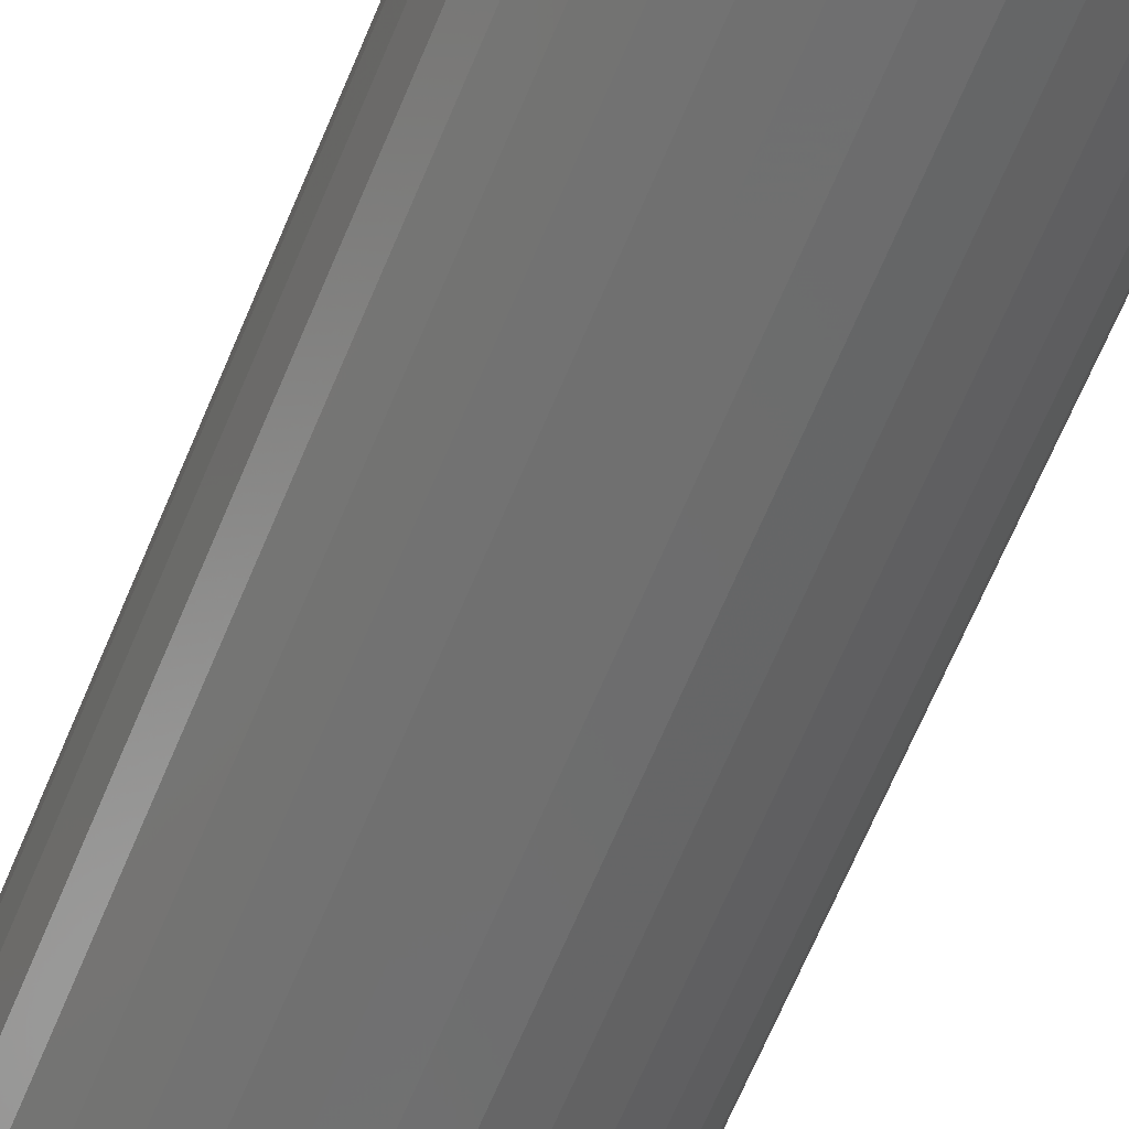
<metadata>
{"format":"stl","ext":"stl","renderer":"f3d","projection":"perspective","resolution":1024,"background":"white","views":[{"elev":-60.4,"azim":158.4,"up":"+Z"}]}
</metadata>
<code>
# stl→obj: 352 verts, 700 faces
v 0.07179 -0.007812 -8.921e-17
v 0.07179 -0.7344 -2.61e-17
v 0.07043 -0.007812 -0.01386
v 0.07043 -0.7344 -0.01386
v 0.06638 -0.007812 -0.02719
v 0.06638 -0.7344 -0.02719
v 0.05982 -0.007812 -0.03947
v 0.05982 -0.7344 -0.03947
v 0.05098 -0.007812 -0.05024
v 0.05098 -0.7344 -0.05024
v 0.04021 -0.007812 -0.05908
v 0.04021 -0.7344 -0.05908
v 0.02793 -0.007812 -0.06564
v 0.02793 -0.7344 -0.06564
v 0.0146 -0.007812 -0.06969
v 0.0146 -0.7344 -0.06969
v 0.0007401 -0.007812 -0.07105
v 0.0007401 -0.7344 -0.07105
v -0.01312 -0.007812 -0.06969
v -0.01312 -0.7344 -0.06969
v -0.02645 -0.007812 -0.06564
v -0.02645 -0.7344 -0.06564
v -0.03873 -0.007812 -0.05908
v -0.03873 -0.7344 -0.05908
v -0.0495 -0.007812 -0.05024
v -0.0495 -0.7344 -0.05024
v -0.05834 -0.007812 -0.03947
v -0.05834 -0.7344 -0.03947
v -0.0649 -0.007812 -0.02719
v -0.0649 -0.7344 -0.02719
v -0.06895 -0.007812 -0.01386
v -0.06895 -0.7344 -0.01386
v -0.07031 -0.007812 8.701e-18
v -0.07031 -0.7344 8.701e-18
v -0.06895 -0.007812 0.01386
v -0.06895 -0.7344 0.01386
v -0.0649 -0.007812 0.02719
v -0.0649 -0.7344 0.02719
v -0.05834 -0.007812 0.03947
v -0.05834 -0.7344 0.03947
v -0.0495 -0.007812 0.05024
v -0.0495 -0.7344 0.05024
v -0.03873 -0.007812 0.05908
v -0.03873 -0.7344 0.05908
v -0.02645 -0.007812 0.06564
v -0.02645 -0.7344 0.06564
v -0.01312 -0.007812 0.06969
v -0.01312 -0.7344 0.06969
v 0.0007401 -0.007812 0.07105
v 0.0007401 -0.7344 0.07105
v 0.0146 -0.007812 0.06969
v 0.0146 -0.7344 0.06969
v 0.02793 -0.007812 0.06564
v 0.02793 -0.7344 0.06564
v 0.04021 -0.007812 0.05908
v 0.04021 -0.7344 0.05908
v 0.05098 -0.007812 0.05024
v 0.05098 -0.7344 0.05024
v 0.05982 -0.007812 0.03947
v 0.05982 -0.7344 0.03947
v 0.06638 -0.007812 0.02719
v 0.06638 -0.7344 0.02719
v 0.07043 -0.007812 0.01386
v 0.07043 -0.7344 0.01386
v 0.0007401 -0.75 0.0398
v -0.007025 -0.75 0.03904
v -0.01449 -0.75 0.03677
v 0.008505 -0.75 0.03904
v 0.01597 -0.75 0.03677
v -0.02137 -0.75 0.03309
v 0.02285 -0.75 0.03309
v -0.0274 -0.75 0.02814
v 0.02888 -0.75 0.02814
v -0.03235 -0.75 0.02211
v 0.03383 -0.75 0.02211
v -0.03603 -0.75 0.01523
v 0.03751 -0.75 0.01523
v -0.0383 -0.75 0.007765
v 0.03978 -0.75 0.007765
v 0.03978 -0.75 -0.007765
v -0.03603 -0.75 -0.01523
v 0.03751 -0.75 -0.01523
v -0.03235 -0.75 -0.02211
v 0.03383 -0.75 -0.02211
v -0.0274 -0.75 -0.02814
v 0.02888 -0.75 -0.02814
v -0.02137 -0.75 -0.03309
v 0.02285 -0.75 -0.03309
v -0.01449 -0.75 -0.03677
v 0.01597 -0.75 -0.03677
v -0.007025 -0.75 -0.03904
v 0.0007401 -0.75 -0.0398
v 0.008505 -0.75 -0.03904
v 0.04054 -0.75 -4.065e-17
v -0.03906 -0.75 -9.032e-10
v -0.0383 -0.75 -0.007765
v 0.0007401 3.944e-18 0.06324
v 0.01308 4.629e-18 0.06202
v -0.0116 3.259e-18 0.06202
v -0.02346 2.601e-18 0.05843
v 0.02494 5.288e-18 0.05843
v -0.03439 1.994e-18 0.05258
v 0.03587 5.895e-18 0.05258
v -0.04398 1.462e-18 0.04472
v 0.04546 6.427e-18 0.04472
v -0.05184 1.025e-18 0.03513
v 0.05332 6.863e-18 0.03513
v 0.04546 6.427e-18 -0.04472
v -0.04398 1.462e-18 -0.04472
v 0.05332 6.863e-18 -0.03513
v -0.03439 1.994e-18 -0.05258
v 0.03587 5.895e-18 -0.05258
v -0.02346 2.601e-18 -0.05843
v 0.02494 5.288e-18 -0.05843
v -0.0116 3.259e-18 -0.06202
v 0.01308 4.629e-18 -0.06202
v 0.0007401 3.944e-18 -0.06324
v -0.05184 1.025e-18 -0.03513
v -0.05769 7.009e-19 -0.0242
v 0.05917 7.188e-18 -0.0242
v -0.06128 5.011e-19 -0.01234
v 0.06277 7.387e-18 -0.01234
v -0.0625 4.337e-19 -5.689e-17
v 0.06398 7.455e-18 -3.17e-17
v -0.06128 5.011e-19 0.01234
v 0.06277 7.387e-18 0.01234
v -0.05769 7.009e-19 0.0242
v 0.05917 7.188e-18 0.0242
v 0.07164 -0.006288 -1.041e-17
v 0.07028 -0.006288 -0.01383
v 0.0712 -0.004823 -1.388e-17
v 0.06984 -0.004823 -0.01375
v 0.07048 -0.003472 -1.388e-17
v 0.06914 -0.003472 -0.0136
v 0.0695 -0.002288 -1.041e-17
v 0.06818 -0.002288 -0.01342
v 0.06832 -0.001317 -1.388e-17
v 0.06702 -0.001317 -0.01318
v 0.06697 -0.0005947 -1.388e-17
v 0.0657 -0.0005947 -0.01292
v 0.0655 -0.0001501 -1.041e-17
v 0.06426 -0.0001501 -0.01263
v -0.0688 -0.006288 -0.01383
v -0.07016 -0.006288 -4.857e-17
v -0.06836 -0.004823 -0.01375
v -0.06972 -0.004823 -4.857e-17
v -0.06766 -0.003472 -0.0136
v -0.069 -0.003472 -4.857e-17
v -0.0667 -0.002288 -0.01342
v -0.06802 -0.002288 -4.857e-17
v -0.06554 -0.001317 -0.01318
v -0.06684 -0.001317 -4.857e-17
v -0.06422 -0.0005947 -0.01292
v -0.06549 -0.0005947 -4.163e-17
v -0.06278 -0.0001501 -0.01263
v -0.06402 -0.0001501 -4.163e-17
v -0.06477 -0.006288 -0.02713
v -0.06435 -0.004823 -0.02696
v -0.06369 -0.003472 -0.02669
v -0.06279 -0.002288 -0.02632
v -0.0617 -0.001317 -0.02586
v -0.06045 -0.0005947 -0.02535
v -0.05909 -0.0001501 -0.02478
v -0.05821 -0.006288 -0.03939
v -0.05784 -0.004823 -0.03914
v -0.05724 -0.003472 -0.03874
v -0.05644 -0.002288 -0.0382
v -0.05545 -0.001317 -0.03755
v -0.05433 -0.0005947 -0.0368
v -0.05311 -0.0001501 -0.03598
v -0.0494 -0.006288 -0.05014
v -0.04908 -0.004823 -0.04982
v -0.04857 -0.003472 -0.04931
v -0.04788 -0.002288 -0.04862
v -0.04705 -0.001317 -0.04779
v -0.04609 -0.0005947 -0.04683
v -0.04506 -0.0001501 -0.0458
v -0.03865 -0.006288 -0.05895
v -0.0384 -0.004823 -0.05858
v -0.038 -0.003472 -0.05798
v -0.03746 -0.002288 -0.05718
v -0.03681 -0.001317 -0.05619
v -0.03606 -0.0005947 -0.05507
v -0.03524 -0.0001501 -0.05385
v -0.02639 -0.006288 -0.06551
v -0.02622 -0.004823 -0.06509
v -0.02595 -0.003472 -0.06443
v -0.02557 -0.002288 -0.06353
v -0.02512 -0.001317 -0.06244
v -0.0246 -0.0005947 -0.06119
v -0.02404 -0.0001501 -0.05983
v -0.01309 -0.006288 -0.06954
v -0.01301 -0.004823 -0.0691
v -0.01286 -0.003472 -0.0684
v -0.01268 -0.002288 -0.06744
v -0.01244 -0.001317 -0.06628
v -0.01218 -0.0005947 -0.06496
v -0.01189 -0.0001501 -0.06352
v 0.0007401 -0.006288 -0.0709
v 0.0007401 -0.004823 -0.07046
v 0.0007401 -0.003472 -0.06974
v 0.0007401 -0.002288 -0.06876
v 0.0007401 -0.001317 -0.06758
v 0.0007401 -0.0005947 -0.06623
v 0.0007401 -0.0001501 -0.06476
v 0.01457 -0.006288 -0.06954
v 0.01449 -0.004823 -0.0691
v 0.01434 -0.003472 -0.0684
v 0.01416 -0.002288 -0.06744
v 0.01392 -0.001317 -0.06628
v 0.01366 -0.0005947 -0.06496
v 0.01338 -0.0001501 -0.06352
v 0.02787 -0.006288 -0.06551
v 0.0277 -0.004823 -0.06509
v 0.02743 -0.003472 -0.06443
v 0.02706 -0.002288 -0.06353
v 0.0266 -0.001317 -0.06244
v 0.02609 -0.0005947 -0.06119
v 0.02552 -0.0001501 -0.05983
v 0.04013 -0.006288 -0.05895
v 0.03988 -0.004823 -0.05858
v 0.03948 -0.003472 -0.05798
v 0.03894 -0.002288 -0.05718
v 0.03829 -0.001317 -0.05619
v 0.03754 -0.0005947 -0.05507
v 0.03672 -0.0001501 -0.05385
v 0.05088 -0.006288 -0.05014
v 0.05056 -0.004823 -0.04982
v 0.05005 -0.003472 -0.04931
v 0.04936 -0.002288 -0.04862
v 0.04853 -0.001317 -0.04779
v 0.04757 -0.0005947 -0.04683
v 0.04654 -0.0001501 -0.0458
v 0.05969 -0.006288 -0.03939
v 0.05932 -0.004823 -0.03914
v 0.05872 -0.003472 -0.03874
v 0.05792 -0.002288 -0.0382
v 0.05693 -0.001317 -0.03755
v 0.05581 -0.0005947 -0.0368
v 0.05459 -0.0001501 -0.03598
v 0.06625 -0.006288 -0.02713
v 0.06583 -0.004823 -0.02696
v 0.06517 -0.003472 -0.02669
v 0.06427 -0.002288 -0.02632
v 0.06318 -0.001317 -0.02586
v 0.06193 -0.0005947 -0.02535
v 0.06057 -0.0001501 -0.02478
v -0.0688 -0.006288 0.01383
v -0.06836 -0.004823 0.01375
v -0.06766 -0.003472 0.0136
v -0.0667 -0.002288 0.01342
v -0.06554 -0.001317 0.01318
v -0.06422 -0.0005947 0.01292
v -0.06278 -0.0001501 0.01263
v 0.07028 -0.006288 0.01383
v 0.06984 -0.004823 0.01375
v 0.06914 -0.003472 0.0136
v 0.06818 -0.002288 0.01342
v 0.06702 -0.001317 0.01318
v 0.0657 -0.0005947 0.01292
v 0.06426 -0.0001501 0.01263
v 0.06625 -0.006288 0.02713
v 0.06583 -0.004823 0.02696
v 0.06517 -0.003472 0.02669
v 0.06427 -0.002288 0.02632
v 0.06318 -0.001317 0.02586
v 0.06193 -0.0005947 0.02535
v 0.06057 -0.0001501 0.02478
v 0.05969 -0.006288 0.03939
v 0.05932 -0.004823 0.03914
v 0.05872 -0.003472 0.03874
v 0.05792 -0.002288 0.0382
v 0.05693 -0.001317 0.03755
v 0.05581 -0.0005947 0.0368
v 0.05459 -0.0001501 0.03598
v 0.05088 -0.006288 0.05014
v 0.05056 -0.004823 0.04982
v 0.05005 -0.003472 0.04931
v 0.04936 -0.002288 0.04862
v 0.04853 -0.001317 0.04779
v 0.04757 -0.0005947 0.04683
v 0.04654 -0.0001501 0.0458
v 0.04013 -0.006288 0.05895
v 0.03988 -0.004823 0.05858
v 0.03948 -0.003472 0.05798
v 0.03894 -0.002288 0.05718
v 0.03829 -0.001317 0.05619
v 0.03754 -0.0005947 0.05507
v 0.03672 -0.0001501 0.05385
v 0.02787 -0.006288 0.06551
v 0.0277 -0.004823 0.06509
v 0.02743 -0.003472 0.06443
v 0.02706 -0.002288 0.06353
v 0.0266 -0.001317 0.06244
v 0.02609 -0.0005947 0.06119
v 0.02552 -0.0001501 0.05983
v 0.01457 -0.006288 0.06954
v 0.01449 -0.004823 0.0691
v 0.01434 -0.003472 0.0684
v 0.01416 -0.002288 0.06744
v 0.01392 -0.001317 0.06628
v 0.01366 -0.0005947 0.06496
v 0.01338 -0.0001501 0.06352
v 0.0007401 -0.006288 0.0709
v 0.0007401 -0.004823 0.07046
v 0.0007401 -0.003472 0.06974
v 0.0007401 -0.002288 0.06876
v 0.0007401 -0.001317 0.06758
v 0.0007401 -0.0005947 0.06623
v 0.0007401 -0.0001501 0.06476
v -0.01309 -0.006288 0.06954
v -0.01301 -0.004823 0.0691
v -0.01286 -0.003472 0.0684
v -0.01268 -0.002288 0.06744
v -0.01244 -0.001317 0.06628
v -0.01218 -0.0005947 0.06496
v -0.01189 -0.0001501 0.06352
v -0.02639 -0.006288 0.06551
v -0.02622 -0.004823 0.06509
v -0.02595 -0.003472 0.06443
v -0.02557 -0.002288 0.06353
v -0.02512 -0.001317 0.06244
v -0.0246 -0.0005947 0.06119
v -0.02404 -0.0001501 0.05983
v -0.03865 -0.006288 0.05895
v -0.0384 -0.004823 0.05858
v -0.038 -0.003472 0.05798
v -0.03746 -0.002288 0.05718
v -0.03681 -0.001317 0.05619
v -0.03606 -0.0005947 0.05507
v -0.03524 -0.0001501 0.05385
v -0.0494 -0.006288 0.05014
v -0.04908 -0.004823 0.04982
v -0.04857 -0.003472 0.04931
v -0.04788 -0.002288 0.04862
v -0.04705 -0.001317 0.04779
v -0.04609 -0.0005947 0.04683
v -0.04506 -0.0001501 0.0458
v -0.05821 -0.006288 0.03939
v -0.05784 -0.004823 0.03914
v -0.05724 -0.003472 0.03874
v -0.05644 -0.002288 0.0382
v -0.05545 -0.001317 0.03755
v -0.05433 -0.0005947 0.0368
v -0.05311 -0.0001501 0.03598
v -0.06477 -0.006288 0.02713
v -0.06435 -0.004823 0.02696
v -0.06369 -0.003472 0.02669
v -0.06279 -0.002288 0.02632
v -0.0617 -0.001317 0.02586
v -0.06045 -0.0005947 0.02535
v -0.05909 -0.0001501 0.02478
f 1 2 3
f 3 2 4
f 3 4 5
f 5 4 6
f 5 6 7
f 7 6 8
f 7 8 9
f 9 8 10
f 9 10 11
f 11 10 12
f 11 12 13
f 13 12 14
f 13 14 15
f 15 14 16
f 15 16 17
f 17 16 18
f 17 18 19
f 19 18 20
f 19 20 21
f 21 20 22
f 21 22 23
f 23 22 24
f 23 24 25
f 25 24 26
f 25 26 27
f 27 26 28
f 27 28 29
f 29 28 30
f 29 30 31
f 31 30 32
f 31 32 33
f 33 32 34
f 33 34 35
f 35 34 36
f 35 36 37
f 37 36 38
f 37 38 39
f 39 38 40
f 39 40 41
f 41 40 42
f 41 42 43
f 43 42 44
f 43 44 45
f 45 44 46
f 45 46 47
f 47 46 48
f 47 48 49
f 49 48 50
f 49 50 51
f 51 50 52
f 51 52 53
f 53 52 54
f 53 54 55
f 55 54 56
f 55 56 57
f 57 56 58
f 57 58 59
f 59 58 60
f 59 60 61
f 61 60 62
f 61 62 63
f 63 62 64
f 63 64 1
f 1 64 2
f 65 66 67
f 68 65 67
f 68 67 69
f 69 67 70
f 69 70 71
f 71 70 72
f 71 72 73
f 73 72 74
f 73 74 75
f 75 74 76
f 75 76 77
f 77 76 78
f 77 78 79
f 80 81 82
f 82 81 83
f 82 83 84
f 84 83 85
f 84 85 86
f 86 85 87
f 86 87 88
f 88 87 89
f 88 89 90
f 90 89 91
f 90 91 92
f 90 92 93
f 79 78 94
f 94 78 95
f 94 95 80
f 80 95 96
f 80 96 81
f 82 6 4
f 81 96 30
f 81 30 28
f 81 28 26
f 83 81 26
f 85 83 26
f 85 26 24
f 85 24 22
f 87 85 22
f 89 87 22
f 89 22 20
f 89 20 18
f 91 89 18
f 92 91 18
f 92 18 16
f 92 16 14
f 93 92 14
f 90 93 14
f 90 14 12
f 90 12 10
f 88 90 10
f 86 88 10
f 86 10 8
f 86 8 6
f 84 86 6
f 82 84 6
f 95 34 32
f 95 32 30
f 95 30 96
f 2 94 80
f 2 80 82
f 2 82 4
f 76 38 36
f 77 79 62
f 77 62 60
f 77 60 58
f 75 77 58
f 73 75 58
f 73 58 56
f 73 56 54
f 71 73 54
f 69 71 54
f 69 54 52
f 69 52 50
f 68 69 50
f 65 68 50
f 65 50 48
f 65 48 46
f 66 65 46
f 67 66 46
f 67 46 44
f 67 44 42
f 70 67 42
f 72 70 42
f 72 42 40
f 72 40 38
f 74 72 38
f 76 74 38
f 94 2 64
f 94 64 62
f 94 62 79
f 34 95 78
f 34 78 76
f 34 76 36
f 97 98 99
f 100 99 98
f 101 100 98
f 102 100 101
f 103 102 101
f 104 102 103
f 105 104 103
f 106 104 105
f 107 106 105
f 108 109 110
f 111 109 108
f 112 111 108
f 113 111 112
f 114 113 112
f 115 113 114
f 116 115 114
f 117 115 116
f 109 118 110
f 110 118 119
f 110 119 120
f 120 119 121
f 120 121 122
f 122 121 123
f 122 123 124
f 124 123 125
f 124 125 126
f 126 125 127
f 126 127 128
f 128 127 106
f 128 106 107
f 1 3 129
f 129 3 130
f 129 130 131
f 131 130 132
f 131 132 133
f 133 132 134
f 133 134 135
f 135 134 136
f 135 136 137
f 137 136 138
f 137 138 139
f 139 138 140
f 139 140 141
f 141 140 142
f 141 142 124
f 124 142 122
f 31 33 143
f 143 33 144
f 143 144 145
f 145 144 146
f 145 146 147
f 147 146 148
f 147 148 149
f 149 148 150
f 149 150 151
f 151 150 152
f 151 152 153
f 153 152 154
f 153 154 155
f 155 154 156
f 155 156 121
f 121 156 123
f 29 31 157
f 157 31 143
f 157 143 158
f 158 143 145
f 158 145 159
f 159 145 147
f 159 147 160
f 160 147 149
f 160 149 161
f 161 149 151
f 161 151 162
f 162 151 153
f 162 153 163
f 163 153 155
f 163 155 119
f 119 155 121
f 27 29 164
f 164 29 157
f 164 157 165
f 165 157 158
f 165 158 166
f 166 158 159
f 166 159 167
f 167 159 160
f 167 160 168
f 168 160 161
f 168 161 169
f 169 161 162
f 169 162 170
f 170 162 163
f 170 163 118
f 118 163 119
f 25 27 171
f 171 27 164
f 171 164 172
f 172 164 165
f 172 165 173
f 173 165 166
f 173 166 174
f 174 166 167
f 174 167 175
f 175 167 168
f 175 168 176
f 176 168 169
f 176 169 177
f 177 169 170
f 177 170 109
f 109 170 118
f 23 25 178
f 178 25 171
f 178 171 179
f 179 171 172
f 179 172 180
f 180 172 173
f 180 173 181
f 181 173 174
f 181 174 182
f 182 174 175
f 182 175 183
f 183 175 176
f 183 176 184
f 184 176 177
f 184 177 111
f 111 177 109
f 21 23 185
f 185 23 178
f 185 178 186
f 186 178 179
f 186 179 187
f 187 179 180
f 187 180 188
f 188 180 181
f 188 181 189
f 189 181 182
f 189 182 190
f 190 182 183
f 190 183 191
f 191 183 184
f 191 184 113
f 113 184 111
f 19 21 192
f 192 21 185
f 192 185 193
f 193 185 186
f 193 186 194
f 194 186 187
f 194 187 195
f 195 187 188
f 195 188 196
f 196 188 189
f 196 189 197
f 197 189 190
f 197 190 198
f 198 190 191
f 198 191 115
f 115 191 113
f 17 19 199
f 199 19 192
f 199 192 200
f 200 192 193
f 200 193 201
f 201 193 194
f 201 194 202
f 202 194 195
f 202 195 203
f 203 195 196
f 203 196 204
f 204 196 197
f 204 197 205
f 205 197 198
f 205 198 117
f 117 198 115
f 15 17 206
f 206 17 199
f 206 199 207
f 207 199 200
f 207 200 208
f 208 200 201
f 208 201 209
f 209 201 202
f 209 202 210
f 210 202 203
f 210 203 211
f 211 203 204
f 211 204 212
f 212 204 205
f 212 205 116
f 116 205 117
f 13 15 213
f 213 15 206
f 213 206 214
f 214 206 207
f 214 207 215
f 215 207 208
f 215 208 216
f 216 208 209
f 216 209 217
f 217 209 210
f 217 210 218
f 218 210 211
f 218 211 219
f 219 211 212
f 219 212 114
f 114 212 116
f 11 13 220
f 220 13 213
f 220 213 221
f 221 213 214
f 221 214 222
f 222 214 215
f 222 215 223
f 223 215 216
f 223 216 224
f 224 216 217
f 224 217 225
f 225 217 218
f 225 218 226
f 226 218 219
f 226 219 112
f 112 219 114
f 9 11 227
f 227 11 220
f 227 220 228
f 228 220 221
f 228 221 229
f 229 221 222
f 229 222 230
f 230 222 223
f 230 223 231
f 231 223 224
f 231 224 232
f 232 224 225
f 232 225 233
f 233 225 226
f 233 226 108
f 108 226 112
f 7 9 234
f 234 9 227
f 234 227 235
f 235 227 228
f 235 228 236
f 236 228 229
f 236 229 237
f 237 229 230
f 237 230 238
f 238 230 231
f 238 231 239
f 239 231 232
f 239 232 240
f 240 232 233
f 240 233 110
f 110 233 108
f 5 7 241
f 241 7 234
f 241 234 242
f 242 234 235
f 242 235 243
f 243 235 236
f 243 236 244
f 244 236 237
f 244 237 245
f 245 237 238
f 245 238 246
f 246 238 239
f 246 239 247
f 247 239 240
f 247 240 120
f 120 240 110
f 3 5 130
f 130 5 241
f 130 241 132
f 132 241 242
f 132 242 134
f 134 242 243
f 134 243 136
f 136 243 244
f 136 244 138
f 138 244 245
f 138 245 140
f 140 245 246
f 140 246 142
f 142 246 247
f 142 247 122
f 122 247 120
f 33 35 144
f 144 35 248
f 144 248 146
f 146 248 249
f 146 249 148
f 148 249 250
f 148 250 150
f 150 250 251
f 150 251 152
f 152 251 252
f 152 252 154
f 154 252 253
f 154 253 156
f 156 253 254
f 156 254 123
f 123 254 125
f 63 1 255
f 255 1 129
f 255 129 256
f 256 129 131
f 256 131 257
f 257 131 133
f 257 133 258
f 258 133 135
f 258 135 259
f 259 135 137
f 259 137 260
f 260 137 139
f 260 139 261
f 261 139 141
f 261 141 126
f 126 141 124
f 61 63 262
f 262 63 255
f 262 255 263
f 263 255 256
f 263 256 264
f 264 256 257
f 264 257 265
f 265 257 258
f 265 258 266
f 266 258 259
f 266 259 267
f 267 259 260
f 267 260 268
f 268 260 261
f 268 261 128
f 128 261 126
f 59 61 269
f 269 61 262
f 269 262 270
f 270 262 263
f 270 263 271
f 271 263 264
f 271 264 272
f 272 264 265
f 272 265 273
f 273 265 266
f 273 266 274
f 274 266 267
f 274 267 275
f 275 267 268
f 275 268 107
f 107 268 128
f 57 59 276
f 276 59 269
f 276 269 277
f 277 269 270
f 277 270 278
f 278 270 271
f 278 271 279
f 279 271 272
f 279 272 280
f 280 272 273
f 280 273 281
f 281 273 274
f 281 274 282
f 282 274 275
f 282 275 105
f 105 275 107
f 55 57 283
f 283 57 276
f 283 276 284
f 284 276 277
f 284 277 285
f 285 277 278
f 285 278 286
f 286 278 279
f 286 279 287
f 287 279 280
f 287 280 288
f 288 280 281
f 288 281 289
f 289 281 282
f 289 282 103
f 103 282 105
f 53 55 290
f 290 55 283
f 290 283 291
f 291 283 284
f 291 284 292
f 292 284 285
f 292 285 293
f 293 285 286
f 293 286 294
f 294 286 287
f 294 287 295
f 295 287 288
f 295 288 296
f 296 288 289
f 296 289 101
f 101 289 103
f 51 53 297
f 297 53 290
f 297 290 298
f 298 290 291
f 298 291 299
f 299 291 292
f 299 292 300
f 300 292 293
f 300 293 301
f 301 293 294
f 301 294 302
f 302 294 295
f 302 295 303
f 303 295 296
f 303 296 98
f 98 296 101
f 49 51 304
f 304 51 297
f 304 297 305
f 305 297 298
f 305 298 306
f 306 298 299
f 306 299 307
f 307 299 300
f 307 300 308
f 308 300 301
f 308 301 309
f 309 301 302
f 309 302 310
f 310 302 303
f 310 303 97
f 97 303 98
f 47 49 311
f 311 49 304
f 311 304 312
f 312 304 305
f 312 305 313
f 313 305 306
f 313 306 314
f 314 306 307
f 314 307 315
f 315 307 308
f 315 308 316
f 316 308 309
f 316 309 317
f 317 309 310
f 317 310 99
f 99 310 97
f 45 47 318
f 318 47 311
f 318 311 319
f 319 311 312
f 319 312 320
f 320 312 313
f 320 313 321
f 321 313 314
f 321 314 322
f 322 314 315
f 322 315 323
f 323 315 316
f 323 316 324
f 324 316 317
f 324 317 100
f 100 317 99
f 43 45 325
f 325 45 318
f 325 318 326
f 326 318 319
f 326 319 327
f 327 319 320
f 327 320 328
f 328 320 321
f 328 321 329
f 329 321 322
f 329 322 330
f 330 322 323
f 330 323 331
f 331 323 324
f 331 324 102
f 102 324 100
f 41 43 332
f 332 43 325
f 332 325 333
f 333 325 326
f 333 326 334
f 334 326 327
f 334 327 335
f 335 327 328
f 335 328 336
f 336 328 329
f 336 329 337
f 337 329 330
f 337 330 338
f 338 330 331
f 338 331 104
f 104 331 102
f 39 41 339
f 339 41 332
f 339 332 340
f 340 332 333
f 340 333 341
f 341 333 334
f 341 334 342
f 342 334 335
f 342 335 343
f 343 335 336
f 343 336 344
f 344 336 337
f 344 337 345
f 345 337 338
f 345 338 106
f 106 338 104
f 37 39 346
f 346 39 339
f 346 339 347
f 347 339 340
f 347 340 348
f 348 340 341
f 348 341 349
f 349 341 342
f 349 342 350
f 350 342 343
f 350 343 351
f 351 343 344
f 351 344 352
f 352 344 345
f 352 345 127
f 127 345 106
f 35 37 248
f 248 37 346
f 248 346 249
f 249 346 347
f 249 347 250
f 250 347 348
f 250 348 251
f 251 348 349
f 251 349 252
f 252 349 350
f 252 350 253
f 253 350 351
f 253 351 254
f 254 351 352
f 254 352 125
f 125 352 127

</code>
